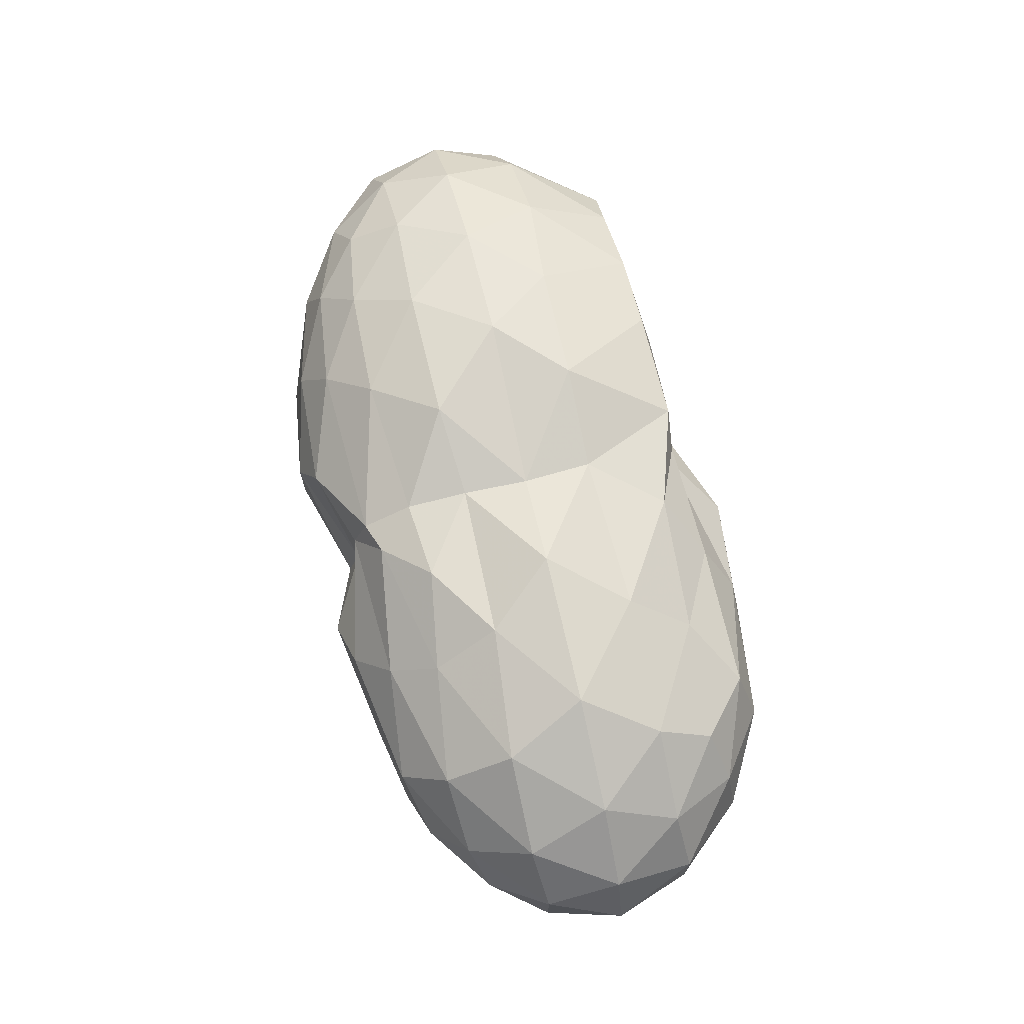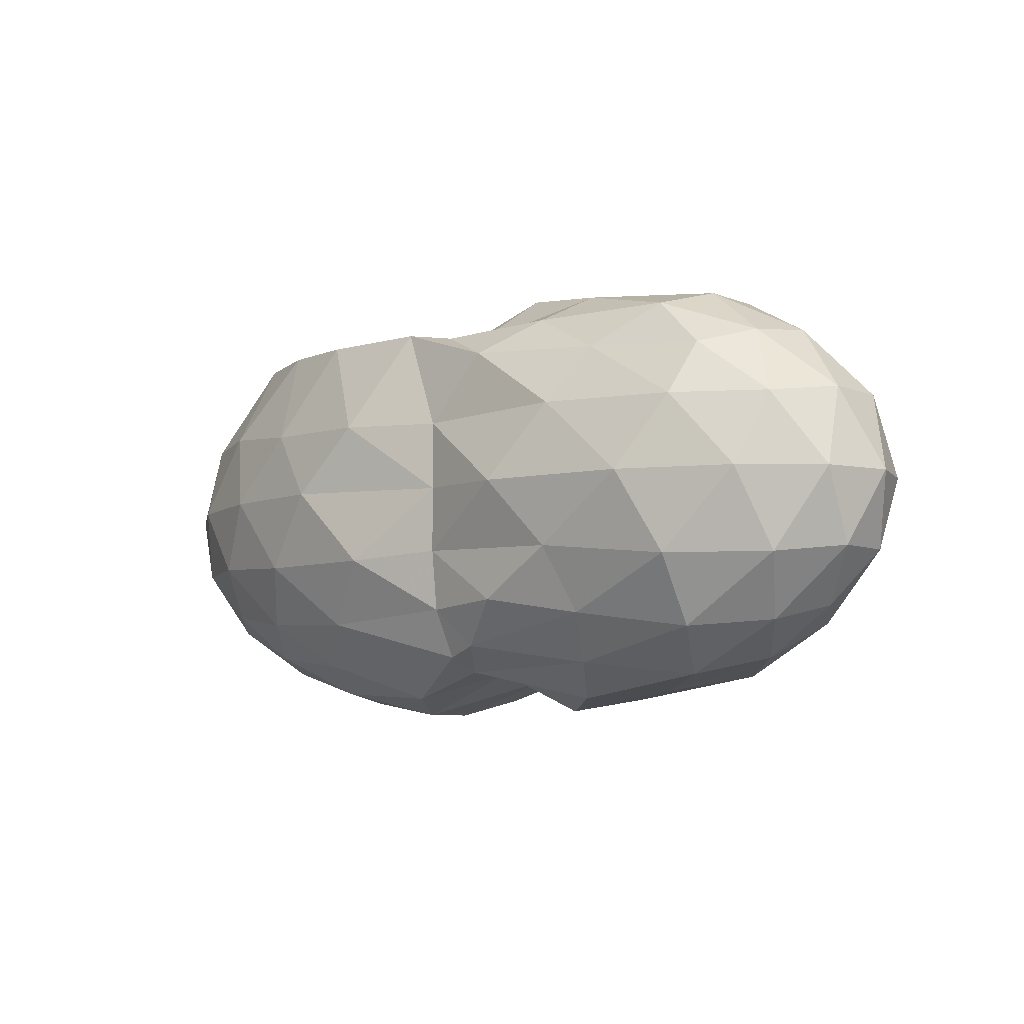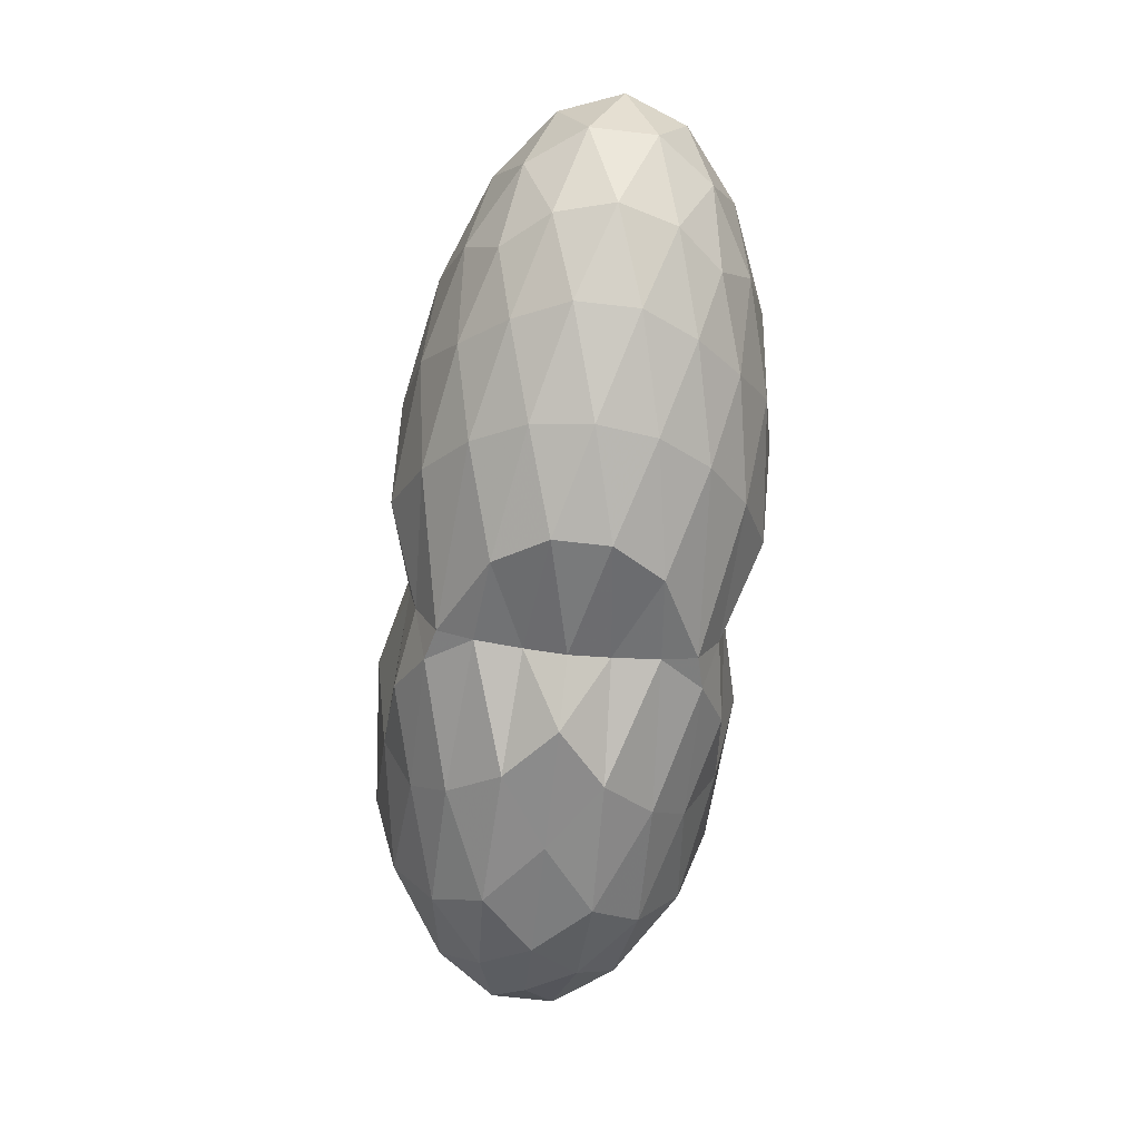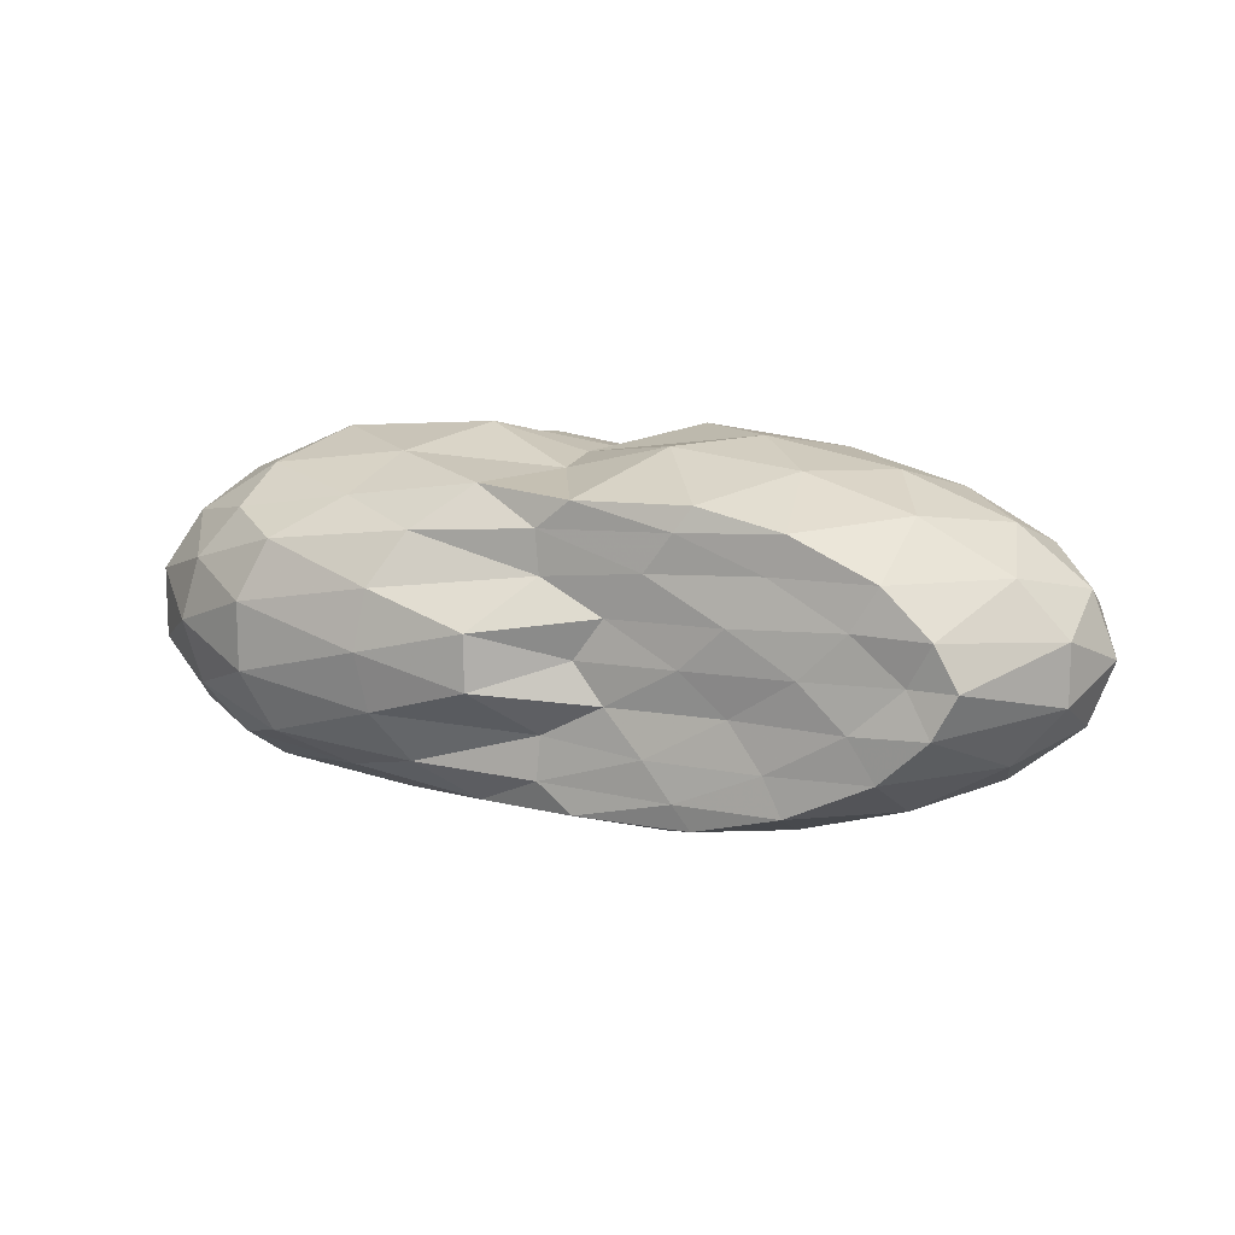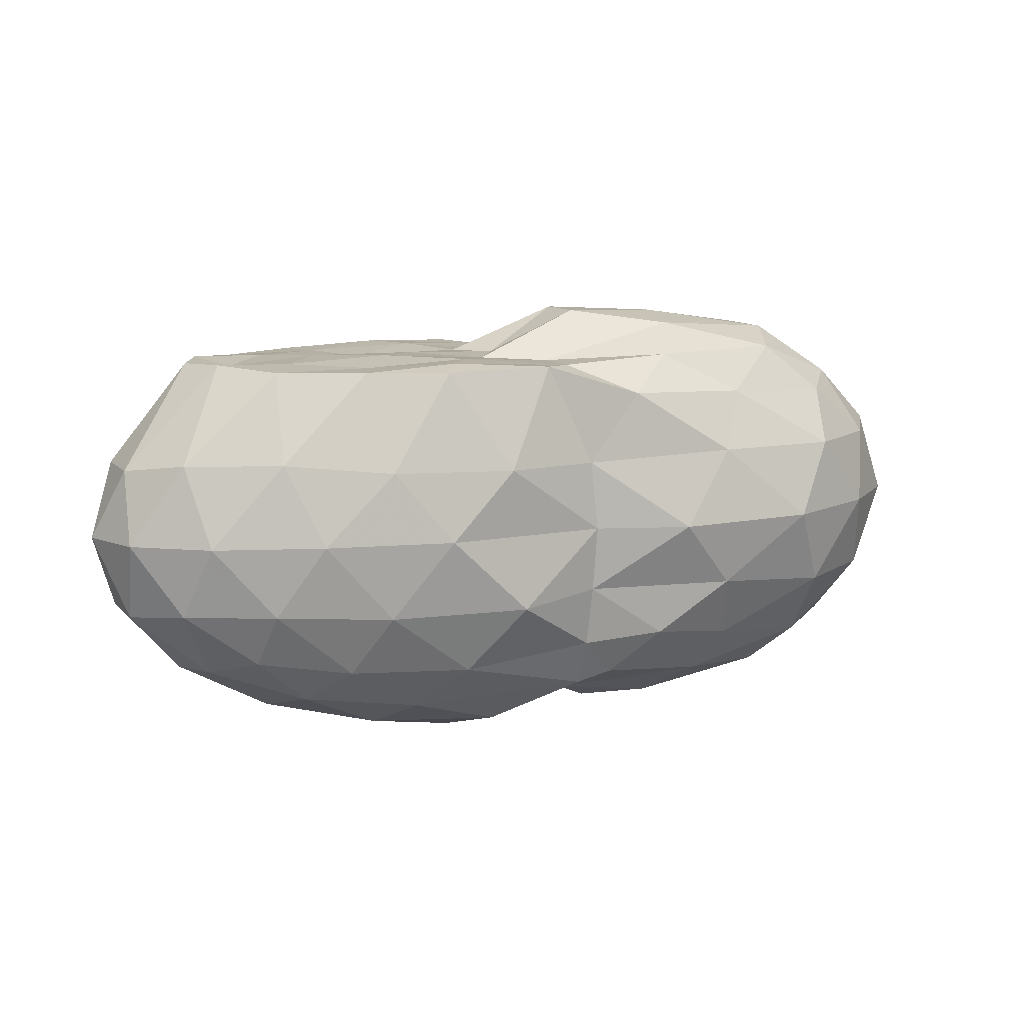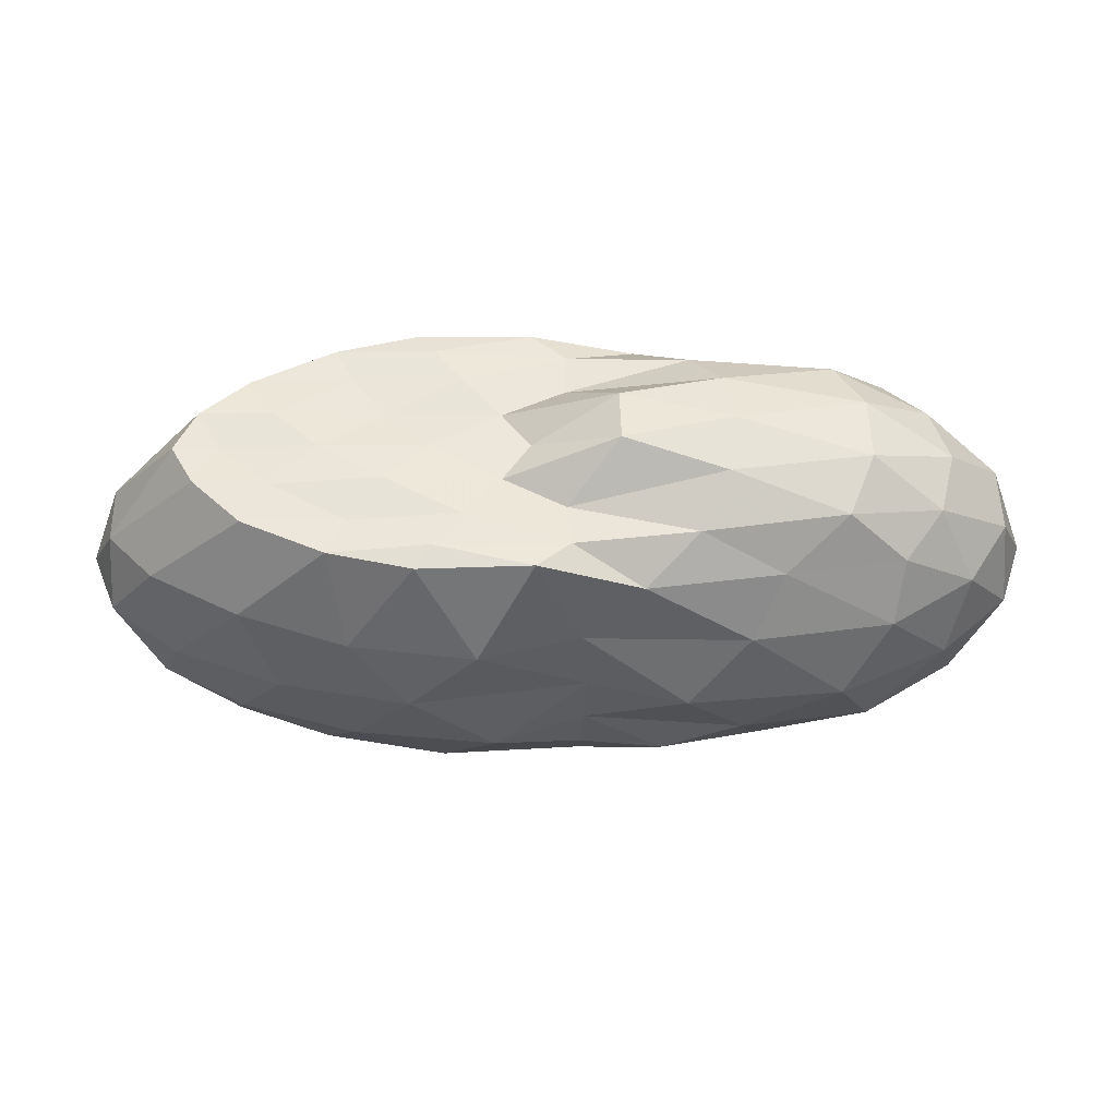
<metadata>
{"format":"obj","ext":"obj","renderer":"f3d","projection":"perspective","resolution":1024,"background":"white","views":[{"elev":70.1,"azim":-103.6,"up":"+Y"},{"elev":-6.7,"azim":-139.8,"up":"+Z"},{"elev":-73.2,"azim":83.6,"up":"+Z"},{"elev":12.2,"azim":20.5,"up":"+Y"},{"elev":11.4,"azim":155.1,"up":"+Z"},{"elev":53.4,"azim":178.8,"up":"+Z"}]}
</metadata>
<code>
v -2.785 -0.01533 0.9709
v -3.01 -0.01523 -0.7431
v -1.225 -0.01583 0.9906
v -1.326 0.1756 0.9972
v -1.541 0.3759 0.972
v -1.911 0.5501 0.9715
v -2.286 0.6366 0.9643
v -2.796 0.6299 0.9653
v -3.26 0.6527 0.8159
v -3.866 0.5654 0.7836
v -4.398 0.4784 0.7505
v -4.572 0.2596 0.8171
v -4.645 -0.01563 0.845
v -4.572 -0.2908 0.8171
v -4.398 -0.5097 0.7505
v -3.866 -0.5968 0.7835
v -3.261 -0.6837 0.8157
v -2.796 -0.6614 0.9659
v -2.287 -0.6745 0.9649
v -1.911 -0.5815 0.9716
v -1.54 -0.4072 0.9719
v -1.326 -0.2067 0.9974
v -0.8899 0.117 0.5278
v -1.102 0.361 0.5708
v -1.498 0.5833 0.5794
v -1.976 0.727 0.5311
v -2.537 0.7969 0.5153
v -2.996 0.6841 0.501
v -3.729 0.7225 0.5184
v -4.353 0.6391 0.5019
v -4.728 0.4097 0.5019
v -4.91 0.1401 0.5348
v -4.91 -0.1713 0.5348
v -4.728 -0.441 0.5019
v -4.353 -0.6704 0.5019
v -3.729 -0.7542 0.5187
v -2.996 -0.7159 0.5012
v -2.537 -0.8284 0.5155
v -1.975 -0.7584 0.5316
v -1.499 -0.6147 0.5808
v -1.101 -0.392 0.5704
v -0.8898 -0.1484 0.5282
v -0.8646 0.2678 0.2046
v -1.175 0.5177 0.2087
v -1.649 0.7072 0.2126
v -2.228 0.8188 0.2072
v -3.02 0.7086 0.1832
v -3.461 0.8192 0.1734
v -4.151 0.7695 0.1669
v -4.634 0.5548 0.1669
v -4.944 0.2843 0.1669
v -5.051 -0.01563 0.1669
v -4.944 -0.3155 0.1669
v -4.634 -0.5861 0.1669
v -4.151 -0.8008 0.1669
v -3.46 -0.8512 0.1741
v -3.02 -0.7396 0.1839
v -2.228 -0.85 0.2072
v -1.65 -0.7385 0.2126
v -1.175 -0.549 0.2089
v -0.8647 -0.2991 0.2045
v -0.7566 -0.01565 0.2025
v -1.07 0.3882 -0.1211
v -1.446 0.5994 -0.1154
v -1.956 0.7386 -0.144
v -2.597 0.8113 -0.1474
v -3.005 0.6925 -0.1165
v -3.725 0.7448 -0.1393
v -4.314 0.6439 -0.201
v -4.726 0.392 -0.201
v -4.935 0.1262 -0.1682
v -4.935 -0.1574 -0.1682
v -4.726 -0.4233 -0.201
v -4.314 -0.6752 -0.201
v -3.726 -0.7758 -0.1395
v -3.005 -0.7241 -0.1162
v -2.597 -0.8426 -0.1475
v -1.956 -0.7699 -0.144
v -1.446 -0.6307 -0.1154
v -1.07 -0.4194 -0.1212
v -0.8852 -0.164 -0.1574
v -0.8852 0.1327 -0.1574
v -1.396 0.4528 -0.3631
v -1.807 0.5809 -0.4231
v -2.354 0.6781 -0.4456
v -2.995 0.6502 -0.3954
v -3.369 0.712 -0.3654
v -3.802 0.5961 -0.4384
v -4.306 0.4487 -0.5112
v -4.611 0.207 -0.4834
v -4.759 -0.01563 -0.4168
v -4.611 -0.2383 -0.4834
v -4.306 -0.48 -0.5112
v -3.802 -0.6273 -0.4381
v -3.369 -0.7437 -0.3655
v -2.994 -0.6806 -0.3952
v -2.355 -0.7095 -0.4456
v -1.807 -0.6122 -0.4231
v -1.396 -0.4841 -0.3631
v -1.219 -0.278 -0.433
v -1.144 -0.01564 -0.4624
v -1.219 0.2467 -0.433
v -1.433 -0.01624 0.9663
v -1.655 0.1854 0.9863
v -1.992 0.3788 0.9725
v -2.36 0.5294 0.9908
v -2.95 0.5054 0.9519
v -3.501 0.4698 0.9725
v -4.141 0.3954 0.9763
v -4.256 0.1338 1.05
v -4.256 -0.1651 1.05
v -4.141 -0.4267 0.9763
v -3.501 -0.4999 0.9731
v -2.953 -0.5371 0.95
v -2.36 -0.561 0.9911
v -1.992 -0.4107 0.9726
v -1.655 -0.2168 0.9868
v -1.855 -0.01556 0.997
v -2.142 0.1706 1.003
v -2.484 0.3603 0.9878
v -2.934 0.3148 0.9548
v -3.63 0.2445 1.103
v -3.671 -0.0162 1.144
v -3.631 -0.2757 1.102
v -2.94 -0.3453 0.9396
v -2.485 -0.3919 0.9876
v -2.142 -0.2019 0.9608
v -2.339 -0.01526 0.9881
v -2.657 0.1645 0.9656
v -3.17 0.1059 1.171
v -3.169 -0.1373 1.17
v -2.657 -0.1955 0.9656
v -1.65 0.3733 -0.5843
v -2.164 0.4891 -0.6476
v -3.004 0.5458 -0.6201
v -3.157 0.5864 -0.5707
v -3.717 0.4358 -0.6578
v -4.189 0.2262 -0.716
v -4.441 -0.01563 -0.6426
v -4.189 -0.2575 -0.716
v -3.717 -0.4672 -0.6582
v -3.157 -0.6173 -0.5707
v -3.004 -0.5771 -0.6199
v -2.164 -0.5204 -0.6476
v -1.65 -0.4046 -0.5843
v -1.533 -0.1572 -0.6602
v -1.533 0.126 -0.6602
v -2.034 0.2518 -0.7769
v -2.622 0.3478 -0.8098
v -3.006 0.384 -0.6876
v -3.558 0.2039 -0.8174
v -3.884 -0.01552 -0.7818
v -3.558 -0.2352 -0.8171
v -3.006 -0.4152 -0.687
v -2.622 -0.3786 -0.8099
v -2.034 -0.2831 -0.7769
v -1.993 -0.01564 -0.8242
v -2.476 0.1118 -0.8876
v -3.019 0.1725 -0.6906
v -3.309 -0.0159 -0.8738
v -3.02 -0.2039 -0.6906
v -2.476 -0.1431 -0.8876
f 3 23 4
f 4 23 24
f 4 24 5
f 5 24 25
f 5 25 6
f 6 25 26
f 6 26 7
f 7 26 27
f 7 27 8
f 8 27 28
f 8 28 9
f 9 28 29
f 9 29 10
f 10 29 30
f 10 30 11
f 11 30 31
f 11 31 12
f 12 31 32
f 12 32 13
f 13 32 33
f 13 33 14
f 14 33 34
f 14 34 15
f 15 34 35
f 15 35 16
f 16 35 36
f 16 36 17
f 17 36 37
f 17 37 18
f 18 37 38
f 18 38 19
f 19 38 39
f 19 39 20
f 20 39 40
f 20 40 21
f 21 40 41
f 21 41 22
f 22 41 42
f 22 42 3
f 3 42 23
f 23 43 24
f 24 43 44
f 24 44 25
f 25 44 45
f 25 45 26
f 26 45 46
f 26 46 27
f 27 46 47
f 27 47 28
f 28 47 48
f 28 48 29
f 29 48 49
f 29 49 30
f 30 49 50
f 30 50 31
f 31 50 51
f 31 51 32
f 32 51 52
f 32 52 33
f 33 52 53
f 33 53 34
f 34 53 54
f 34 54 35
f 35 54 55
f 35 55 36
f 36 55 56
f 36 56 37
f 37 56 57
f 37 57 38
f 38 57 58
f 38 58 39
f 39 58 59
f 39 59 40
f 40 59 60
f 40 60 41
f 41 60 61
f 41 61 42
f 42 61 62
f 42 62 23
f 23 62 43
f 43 63 44
f 44 63 64
f 44 64 45
f 45 64 65
f 45 65 46
f 46 65 66
f 46 66 47
f 47 66 67
f 47 67 48
f 48 67 68
f 48 68 49
f 49 68 69
f 49 69 50
f 50 69 70
f 50 70 51
f 51 70 71
f 51 71 52
f 52 71 72
f 52 72 53
f 53 72 73
f 53 73 54
f 54 73 74
f 54 74 55
f 55 74 75
f 55 75 56
f 56 75 76
f 56 76 57
f 57 76 77
f 57 77 58
f 58 77 78
f 58 78 59
f 59 78 79
f 59 79 60
f 60 79 80
f 60 80 61
f 61 80 81
f 61 81 62
f 62 81 82
f 62 82 43
f 43 82 63
f 63 83 64
f 64 83 84
f 64 84 65
f 65 84 85
f 65 85 66
f 66 85 86
f 66 86 67
f 67 86 87
f 67 87 68
f 68 87 88
f 68 88 69
f 69 88 89
f 69 89 70
f 70 89 90
f 70 90 71
f 71 90 91
f 71 91 72
f 72 91 92
f 72 92 73
f 73 92 93
f 73 93 74
f 74 93 94
f 74 94 75
f 75 94 95
f 75 95 76
f 76 95 96
f 76 96 77
f 77 96 97
f 77 97 78
f 78 97 98
f 78 98 79
f 79 98 99
f 79 99 80
f 80 99 100
f 80 100 81
f 81 100 101
f 81 101 82
f 82 101 102
f 82 102 63
f 63 102 83
f 103 104 118
f 104 119 118
f 104 105 119
f 105 120 119
f 105 106 120
f 106 107 120
f 107 121 120
f 107 108 121
f 108 122 121
f 108 109 122
f 109 110 122
f 110 123 122
f 110 111 123
f 111 124 123
f 111 112 124
f 112 113 124
f 113 125 124
f 113 114 125
f 114 126 125
f 114 115 126
f 115 116 126
f 116 127 126
f 116 117 127
f 117 118 127
f 117 103 118
f 118 119 128
f 119 129 128
f 119 120 129
f 120 121 129
f 121 130 129
f 121 122 130
f 122 123 130
f 123 131 130
f 123 124 131
f 124 125 131
f 125 132 131
f 125 126 132
f 126 127 132
f 127 128 132
f 127 118 128
f 133 148 134
f 134 148 149
f 134 149 135
f 135 149 150
f 135 150 136
f 136 150 137
f 137 150 151
f 137 151 138
f 138 151 152
f 138 152 139
f 139 152 140
f 140 152 153
f 140 153 141
f 141 153 154
f 141 154 142
f 142 154 143
f 143 154 155
f 143 155 144
f 144 155 156
f 144 156 145
f 145 156 146
f 146 156 157
f 146 157 147
f 147 157 148
f 147 148 133
f 148 158 149
f 149 158 159
f 149 159 150
f 150 159 151
f 151 159 160
f 151 160 152
f 152 160 153
f 153 160 161
f 153 161 154
f 154 161 155
f 155 161 162
f 155 162 156
f 156 162 157
f 157 162 158
f 157 158 148
f 3 4 103
f 103 4 104
f 4 5 104
f 104 5 105
f 5 6 105
f 105 6 106
f 6 7 106
f 7 8 106
f 106 8 107
f 8 9 107
f 107 9 108
f 9 10 108
f 108 10 109
f 10 11 109
f 11 12 109
f 109 12 110
f 12 13 110
f 110 13 111
f 13 14 111
f 111 14 112
f 14 15 112
f 15 16 112
f 112 16 113
f 16 17 113
f 113 17 114
f 17 18 114
f 114 18 115
f 18 19 115
f 19 20 115
f 115 20 116
f 20 21 116
f 116 21 117
f 21 22 117
f 117 22 103
f 22 3 103
f 83 133 84
f 84 133 134
f 84 134 85
f 85 134 135
f 85 135 86
f 86 135 136
f 86 136 87
f 87 136 88
f 88 136 137
f 88 137 89
f 89 137 138
f 89 138 90
f 90 138 139
f 90 139 91
f 91 139 92
f 92 139 140
f 92 140 93
f 93 140 141
f 93 141 94
f 94 141 142
f 94 142 95
f 95 142 96
f 96 142 143
f 96 143 97
f 97 143 144
f 97 144 98
f 98 144 145
f 98 145 99
f 99 145 100
f 100 145 146
f 100 146 101
f 101 146 147
f 101 147 102
f 102 147 133
f 102 133 83
f 128 129 1
f 129 130 1
f 130 131 1
f 131 132 1
f 132 128 1
f 159 158 2
f 160 159 2
f 161 160 2
f 162 161 2
f 158 162 2

</code>
